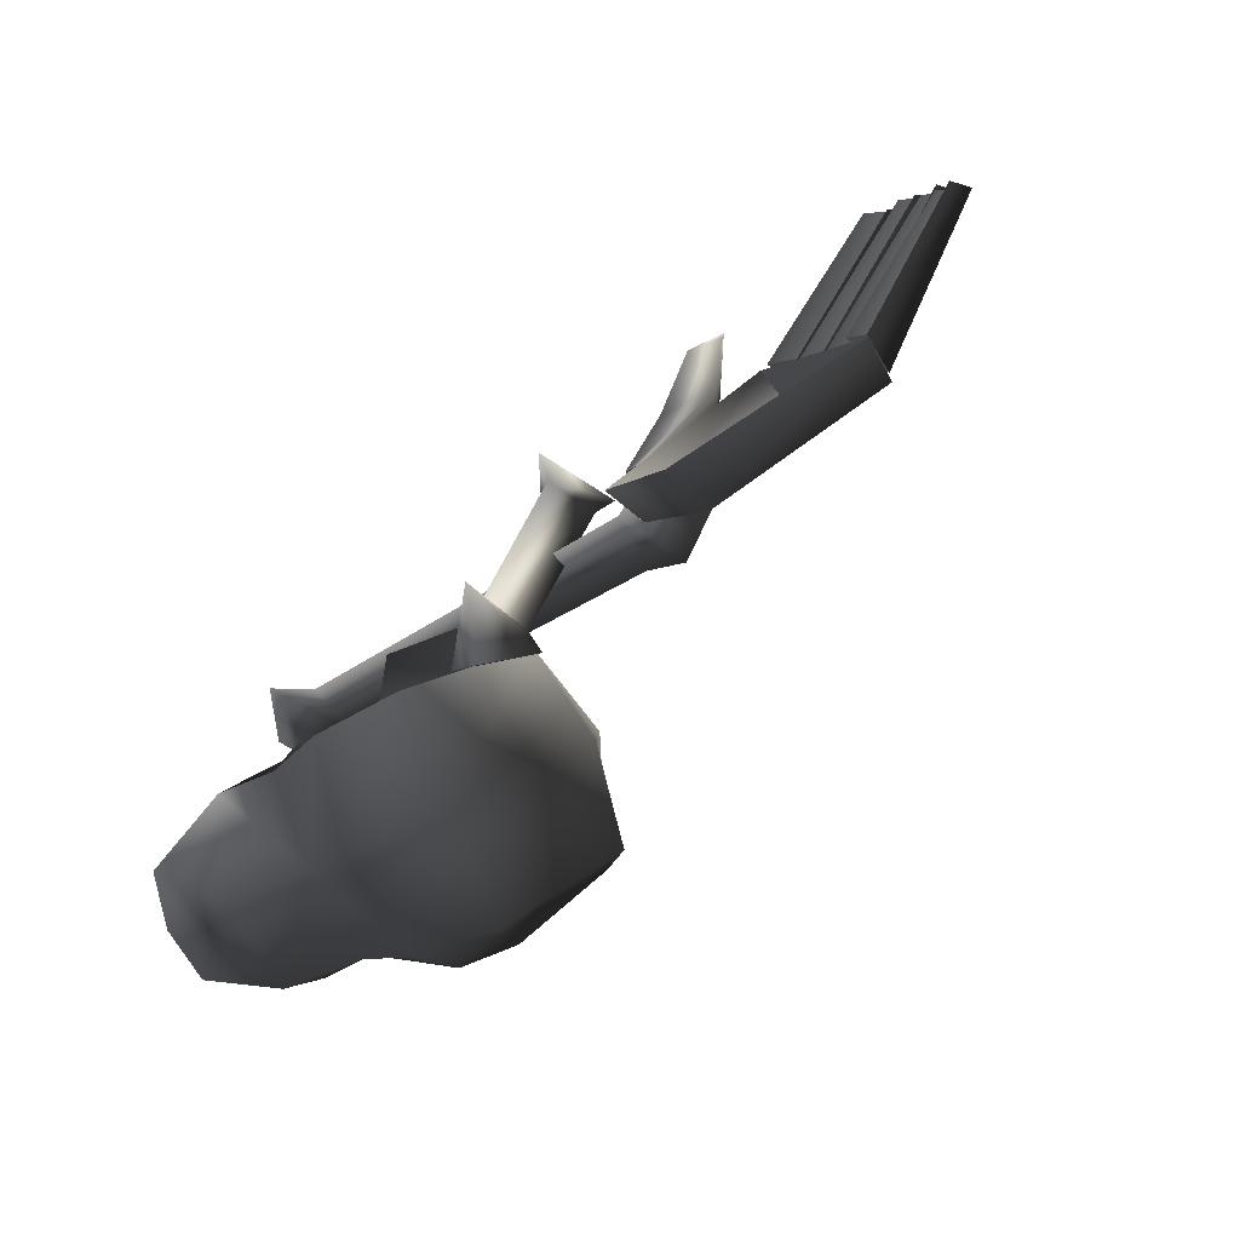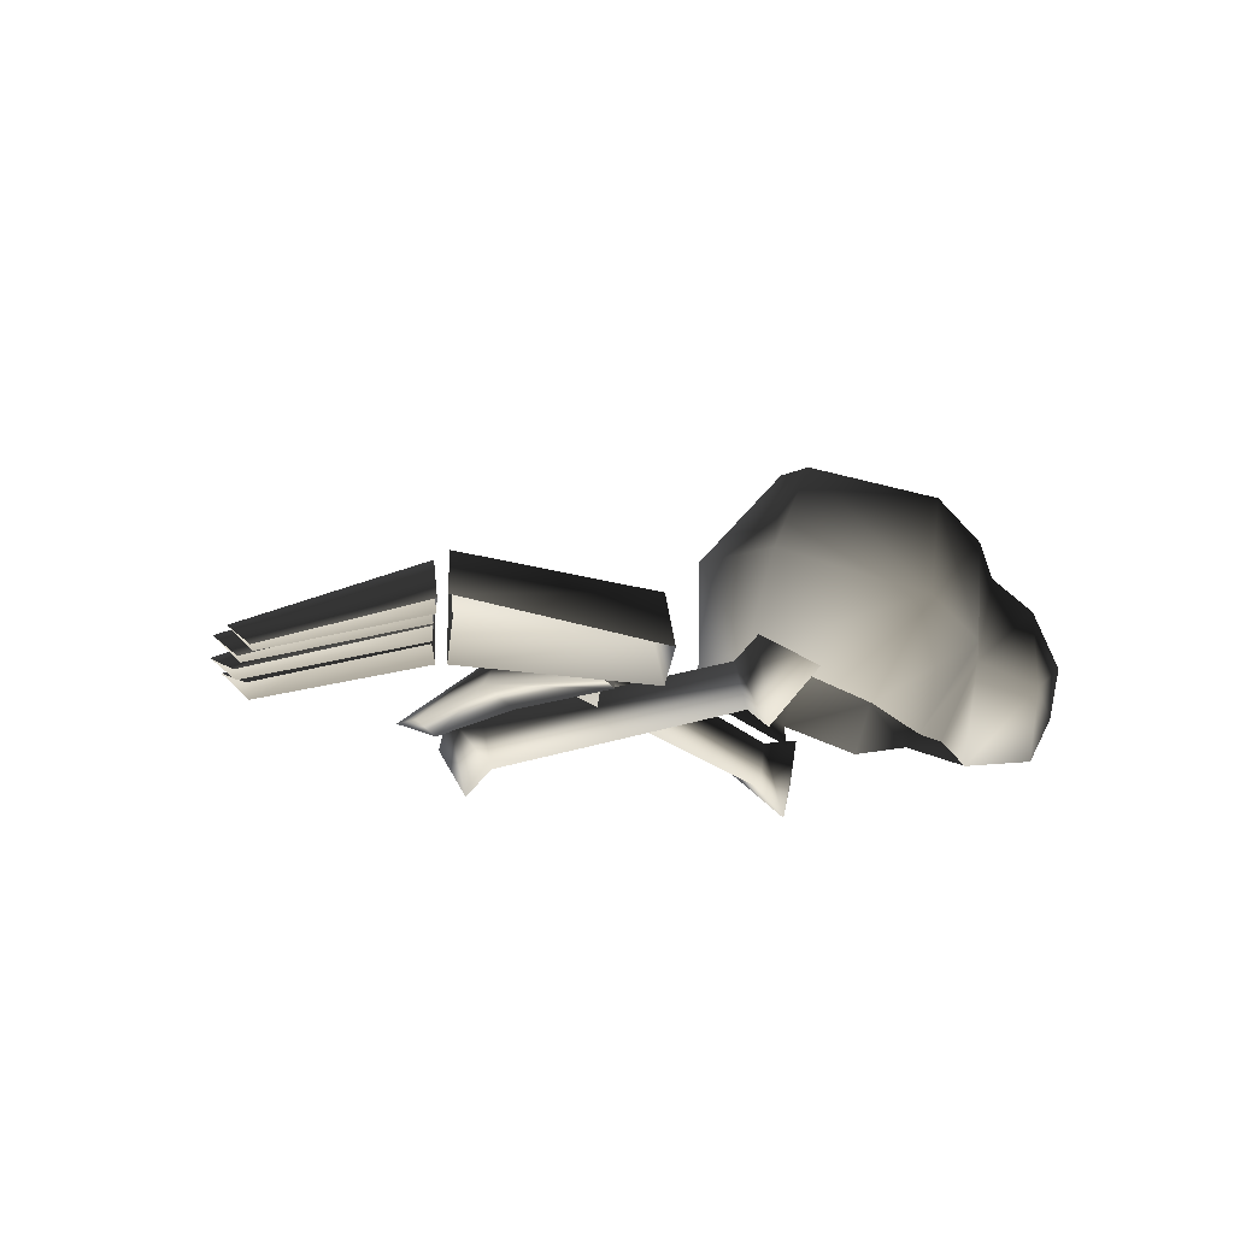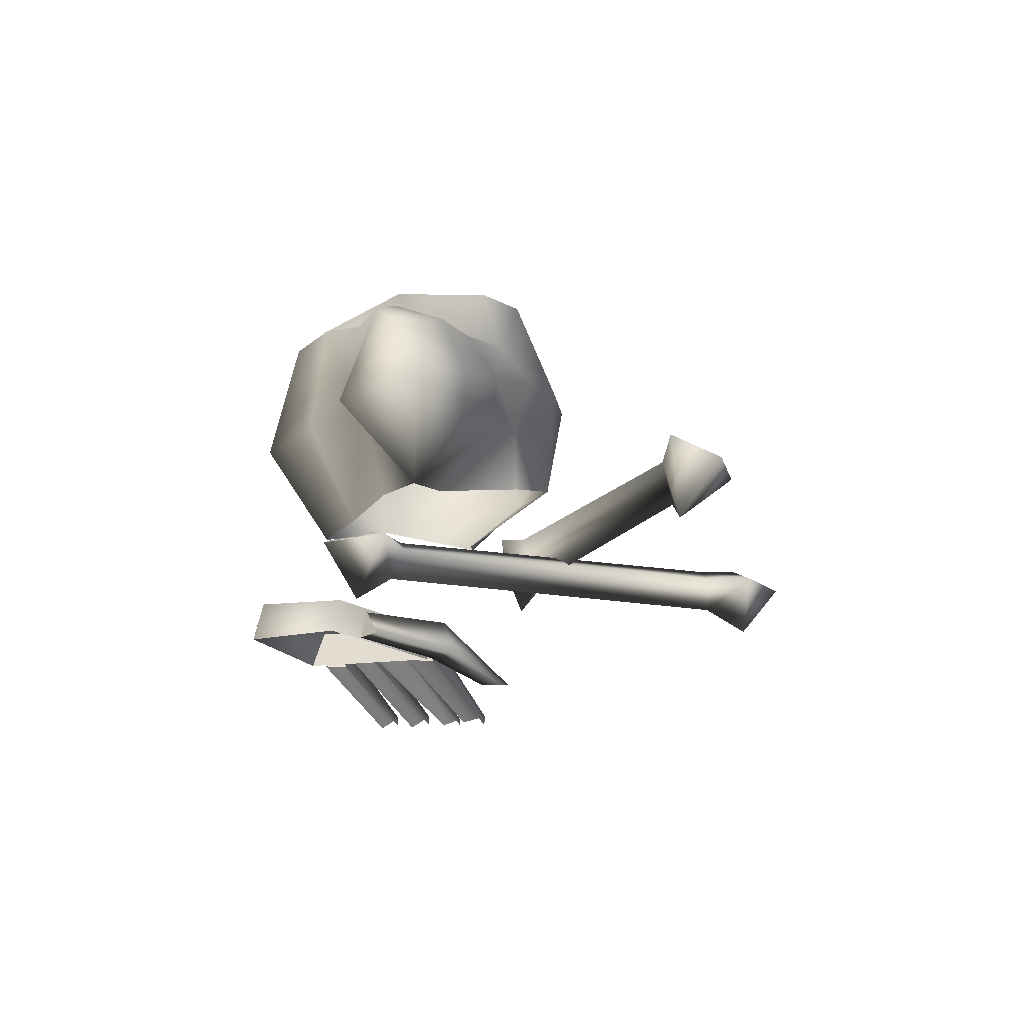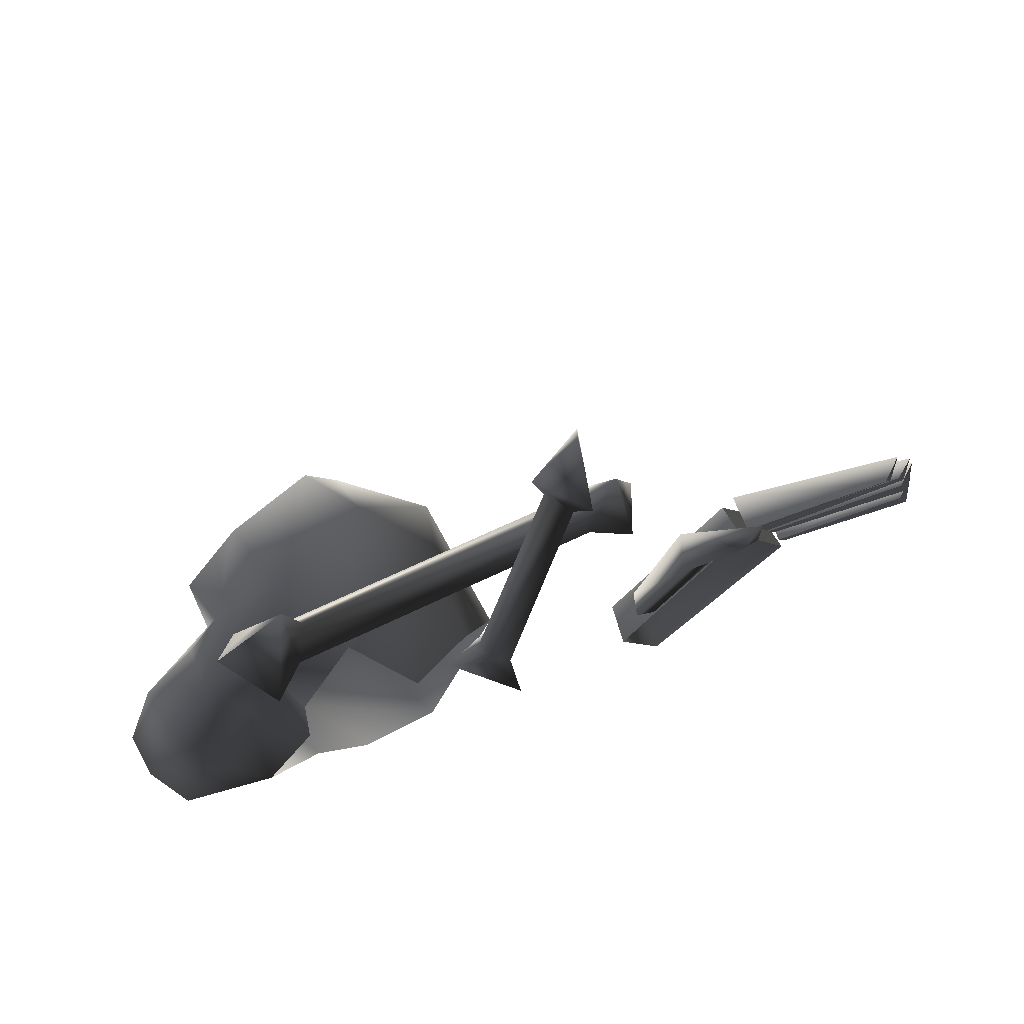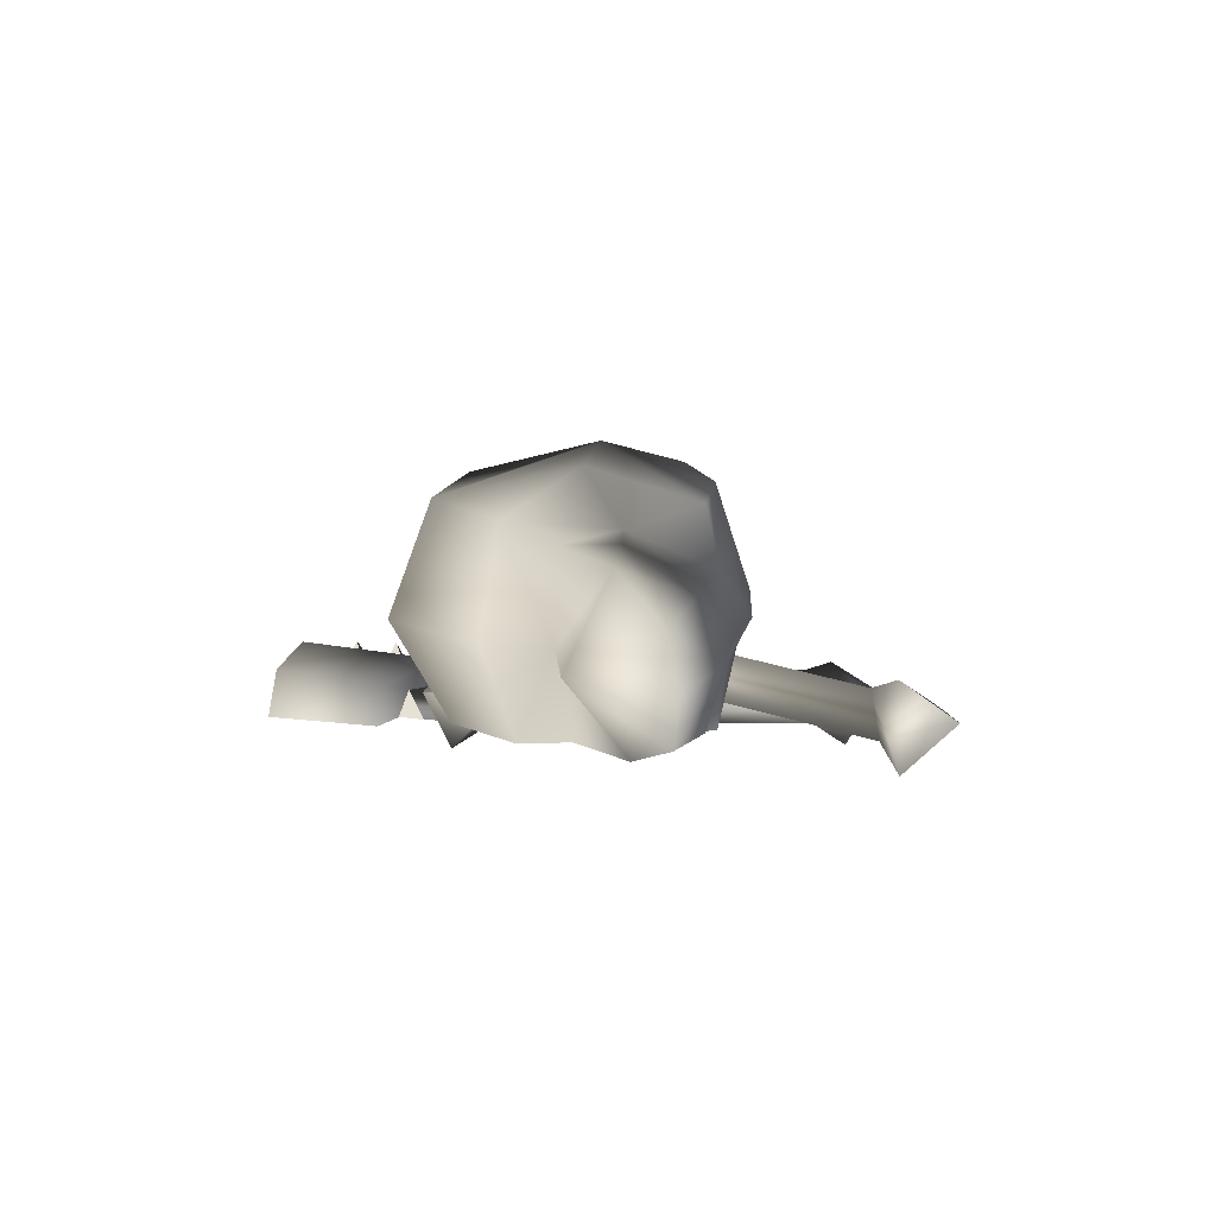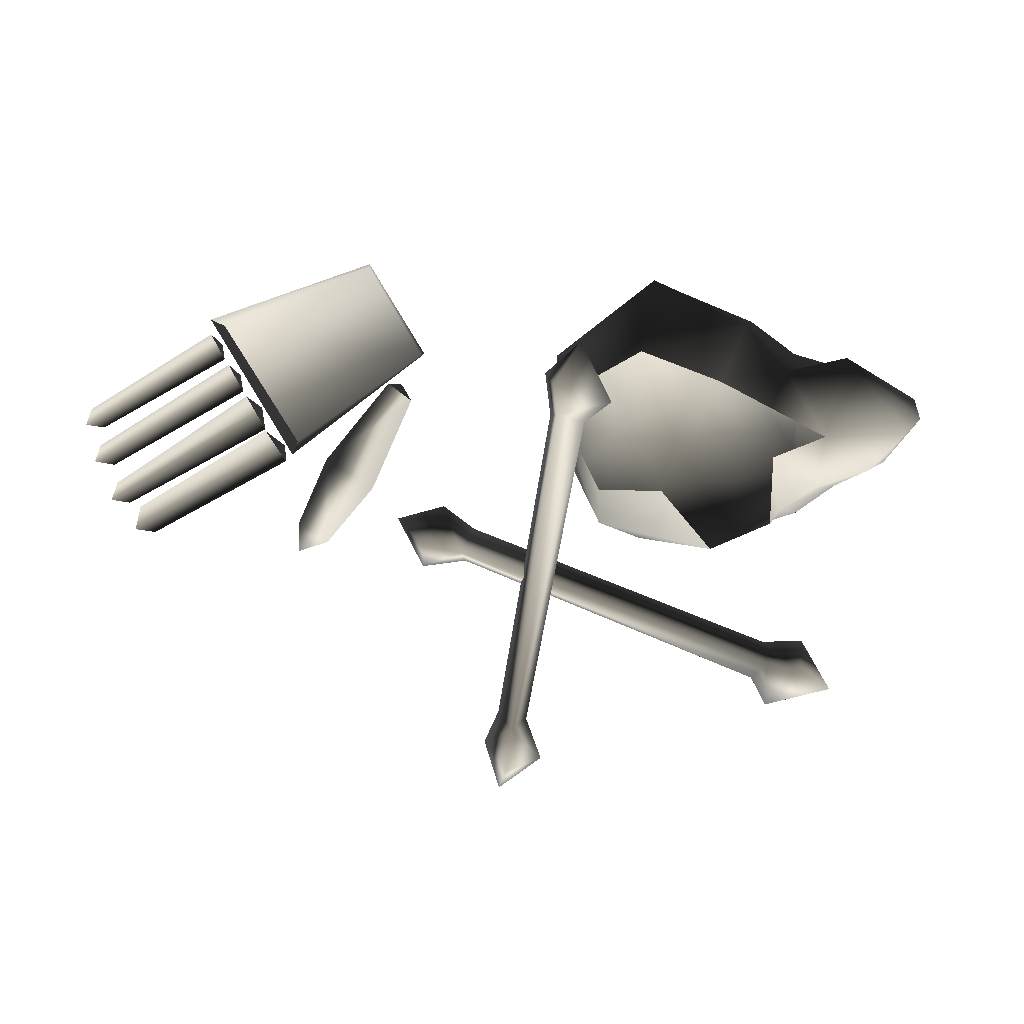
<metadata>
{"format":"obj","ext":"obj","renderer":"f3d","projection":"perspective","resolution":1024,"background":"white","views":[{"elev":-79.2,"azim":41.4,"up":"+Z"},{"elev":-13.9,"azim":147.3,"up":"+Y"},{"elev":-24.7,"azim":-91.5,"up":"+Y"},{"elev":65.6,"azim":-25.3,"up":"+Z"},{"elev":-0.3,"azim":-109.9,"up":"+Y"},{"elev":-75.4,"azim":-177.8,"up":"+Y"}]}
</metadata>
<code>
v  -14.32 16.29 4.863
v  -21.11 4.007 2.959
v  -9.459 7.79 0.6227
v  -7.149 17.04 -3.017
v  -15.73 0.3128 -4.595
v  -9.367 2.729 -4.31
v  -4.909 6.554 -13.39
v  -25.69 8.459 -20.31
v  -16.17 10.43 -25.2
v  -14.08 1.659 -19.15
v  -22.09 0.2629 -15.91
v  -5.657 15.07 -16.69
v  -29.09 6.524 -0.4823
v  -32.47 4.528 -3.23
v  -27.51 0.9214 -7.567
v  -27.17 1.354 -0.3234
v  -41.17 0.5617 -9.717
v  -32.65 -0.7252 -9.924
v  -37.52 1.704 -5.616
v  -40.11 6.826 -5.229
v  -43.57 4.917 -10.2
v  -35.16 8.814 -2.315
v  -31.16 10.6 1.05
v  -24.91 12.91 3.554
v  -29.95 8.076 -15.29
v  -35.99 6.008 -16.82
v  -27.24 0.5868 -12.89
v  -23.12 25.12 -8.972
v  -27.34 22.71 -12.04
v  -32.59 19.56 -3.535
v  -26.39 21.73 -0.1687
v  -31.88 16.16 -15.64
v  -36.07 16.18 -11.92
v  -32.43 17.43 -10.48
v  -17.46 23.95 0.6959
v  -13.88 25.59 -6.894
v  -19.65 20.35 -22.45
v  -9.868 23.2 -16.33
v  -27.44 18.2 -19.07
v  -31.44 14.42 -1.876
v  -35.09 13.33 -4.783
v  -43.92 9.765 -11.34
v  -40.62 12.1 -7.45
v  -38.75 14.32 -13.56
v  4.016 6.242 24.84
v  1.622 -1.823 25.21
v  0.9354 0.4171 21.25
v  2.309 5.474 21.08
v  -4.856 -1.024 -16.5
v  -4.166 7.142 -16.22
v  -4.53 5.591 -12.03
v  -5.193 1.15 -12.92
v  -10.98 3.843 -13.49
v  -7.927 4.074 -19.96
v  -8.03 3.34 -11.53
v  -0.7353 3.141 21.18
v  -2.149 2.858 25.69
v  2.563 3.369 29.22
v  7.478 11.33 -0.9862
v  9.648 3.524 1.306
v  5.536 5.073 2.671
v  4.252 9.981 1.349
v  -29.83 -2.627 14.93
v  -31.1 5.441 14.2
v  -26.71 4.641 13.83
v  -26.69 0.1351 14.64
v  -26.72 2.865 20.44
v  -33.56 1.894 18.56
v  -25.23 2.616 17.19
v  5.28 7.794 4.328
v  9.944 8.329 4.938
v  12.47 9.293 -0.3154
v  30.41 4.301 -23.72
v  13.35 1.233 -29.22
v  13.75 5.701 -28.35
v  29.64 8.154 -22.42
v  22.68 2.452 -9.477
v  22.52 6.395 -9.976
v  8.774 4.332 -19.17
v  8.212 0.4234 -19.95
v  23.94 6.771 -9.502
v  23.41 2.497 -8.775
v  37.07 -0.921 -2.512
v  39.52 1.001 -2.39
v  38.53 -0.1216 -5.096
v  25.45 3.375 -11.91
v  19.03 1.282 -9.022
v  22.05 -0.9787 -2.921
v  19.12 -1.846 -1.008
v  14.27 0.1893 -6.066
v  22.29 -0.8685 0.1761
v  16.38 4.658 -7.478
v  10.9 3.718 -16.22
v  9.841 0.9055 -15.04
v  41.84 1.372 -5.558
v  26.28 8.06 -13.46
v  25.48 3.541 -12.03
v  39.61 -0.1411 -5.552
v  40.75 0.2022 -7.667
v  27.26 3.918 -15.56
v  43.38 2.218 -9.566
v  42.17 0.3402 -11.68
v  28.95 4.507 -18.85
v  28.36 8.253 -17.04
v  27.57 3.925 -16.09
v  40.96 0.3564 -9.555
v  12.1 1.099 -16.87
v  43.92 2.164 -13.53
v  42.8 0.4181 -15.49
v  30.5 4.293 -22.16
v  29.95 7.777 -20.48
v  29.21 3.752 -19.59
v  41.67 0.4332 -13.52
g skull_06
f 1 2 3
f 3 4 1
f 3 2 5 6
f 3 7 4
f 3 6 7
f 8 9 10 11
f 7 10 9 12
f 13 14 15
f 15 16 13
f 17 18 19
f 17 19 20 21
f 19 14 22 20
f 14 19 18 15
f 23 22 13
f 24 13 2
f 16 2 13
f 11 25 8
f 17 21 26
f 17 26 18
f 18 26 25 27
f 13 24 23
f 22 14 13
f 11 27 25
f 28 29 30 31
f 32 33 34
f 24 1 35 31
f 1 4 36 35
f 35 36 28 31
f 37 29 28
f 12 38 36 4
f 8 39 37 9
f 38 12 9 37
f 36 38 37 28
f 37 39 29
f 29 39 34
f 34 30 29
f 40 34 41
f 34 40 30
f 42 43 44
f 42 21 20 43
f 33 32 44
f 43 20 22 41
f 41 34 33 43
f 43 33 44
f 23 40 22
f 24 31 40
f 30 40 31
f 39 8 25
f 42 26 21
f 42 44 26
f 44 32 25 26
f 40 23 24
f 22 40 41
f 32 34 39
f 39 25 32
f 45 46 47 48
f 49 50 51 52
f 49 53 54
f 51 50 53 55
f 54 50 49
f 48 51 55 56
f 55 52 47 56
f 52 55 53 49
f 50 54 53
f 57 45 48 56
f 57 56 47 46
f 45 57 58
f 46 45 58
f 57 46 58
f 52 51 48 47
f 59 60 61 62
f 63 64 65 66
f 63 67 68
f 65 64 67 69
f 68 64 63
f 62 65 69 70
f 69 66 61 70
f 66 69 67 63
f 64 68 67
f 71 59 62 70
f 71 70 61 60
f 59 71 72
f 60 59 72
f 71 60 72
f 66 65 62 61
f 73 74 75 76
f 77 78 79 80
f 76 75 79 78
f 79 75 74 80
f 76 78 77 73
f 81 82 83 84
f 81 84 85 86
f 87 88 89 90
f 89 88 91
f 92 91 88 87
f 92 90 89 91
f 90 92 93 94
f 95 96 97 98
f 96 95 99 100
f 101 102 103 104
f 105 106 101 104
f 94 107 87 90
f 92 87 107 93
f 103 105 104
f 93 107 94
f 108 109 110 111
f 112 113 108 111
f 110 112 111
f 97 96 100
f 81 86 82
f 1 24 2
f 7 12 4

</code>
